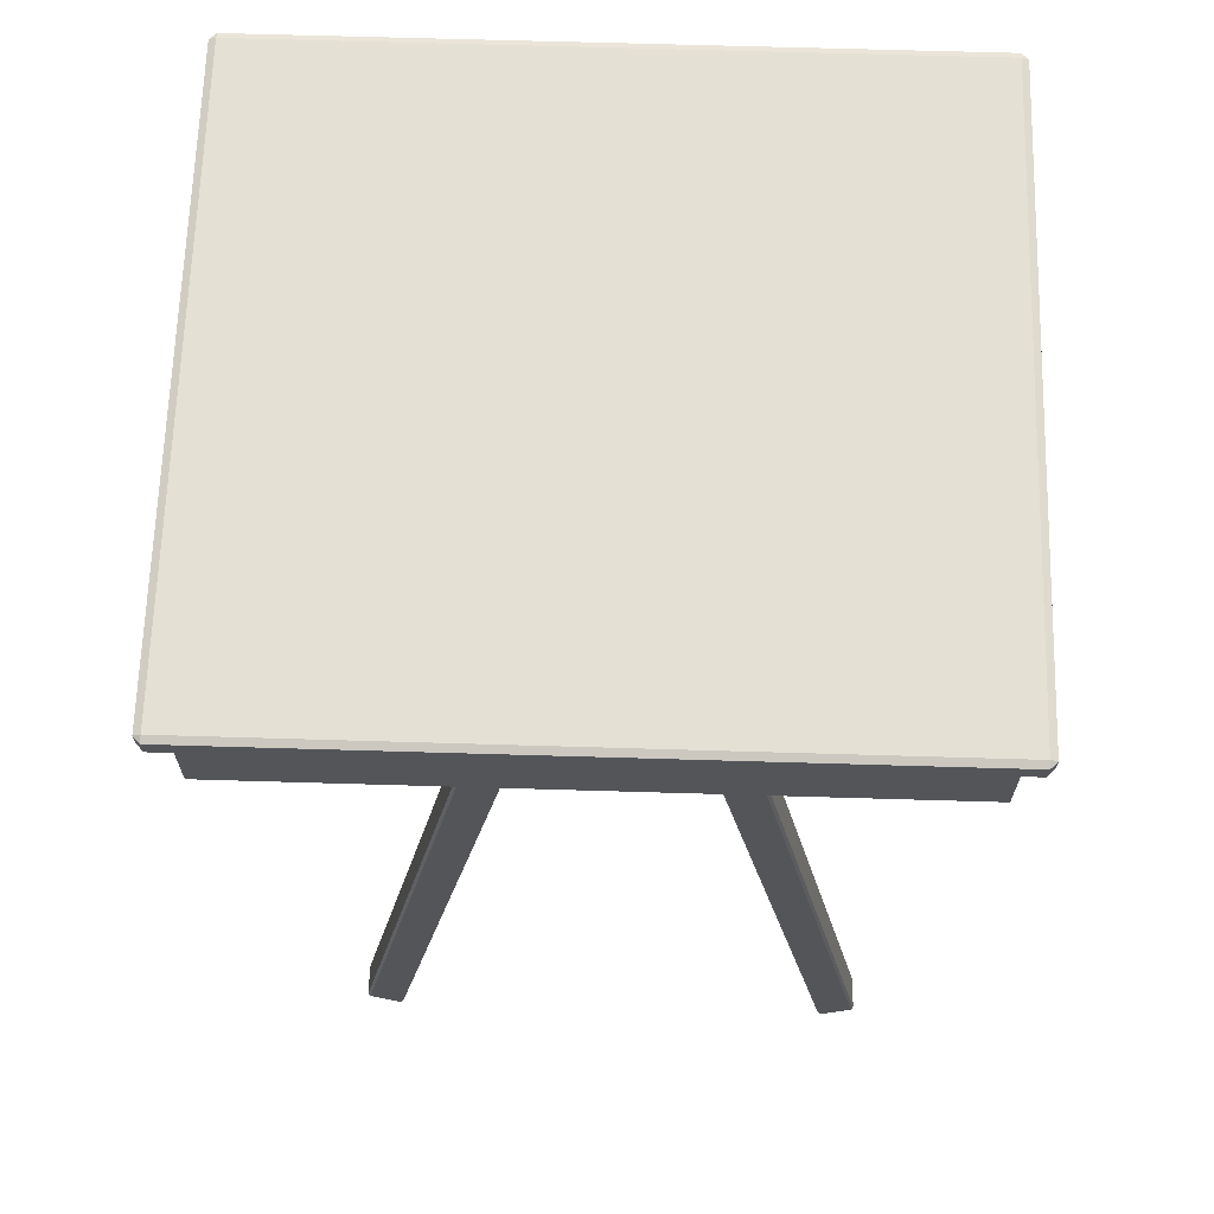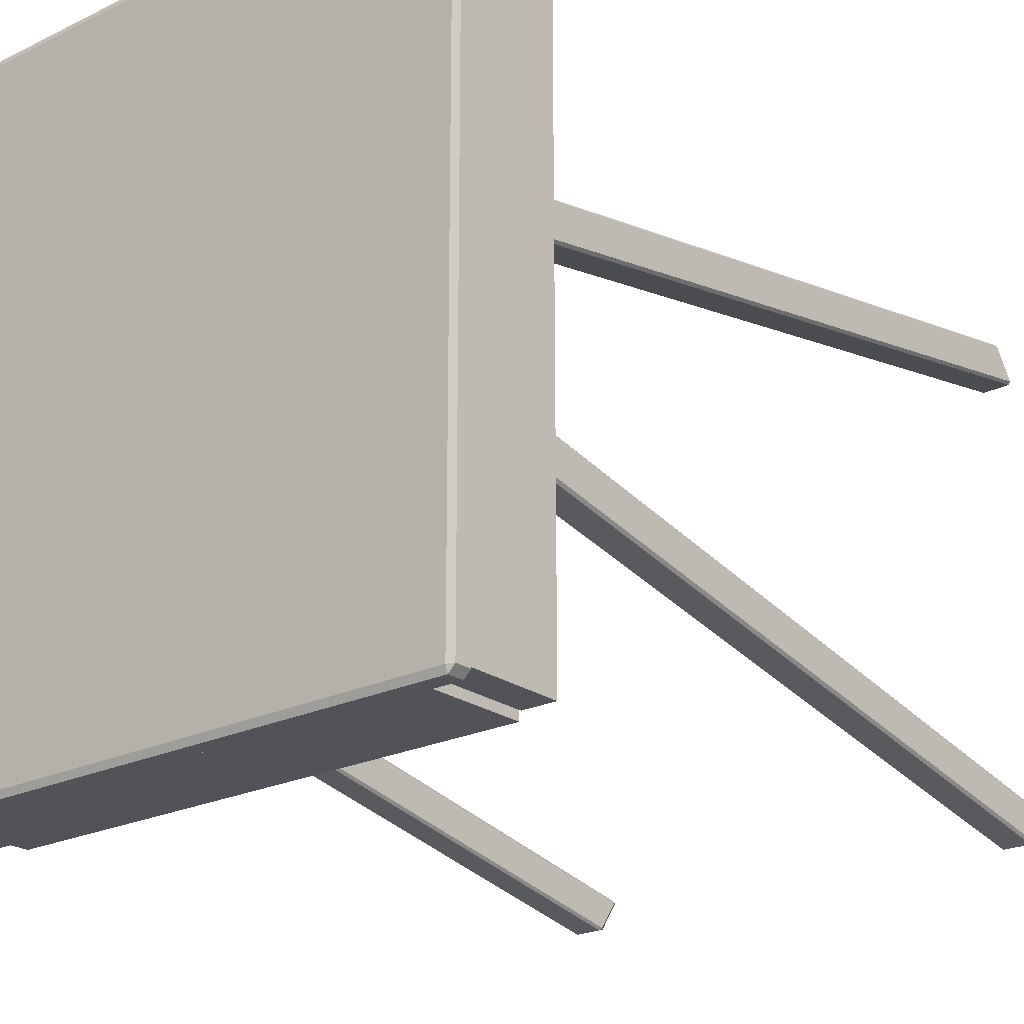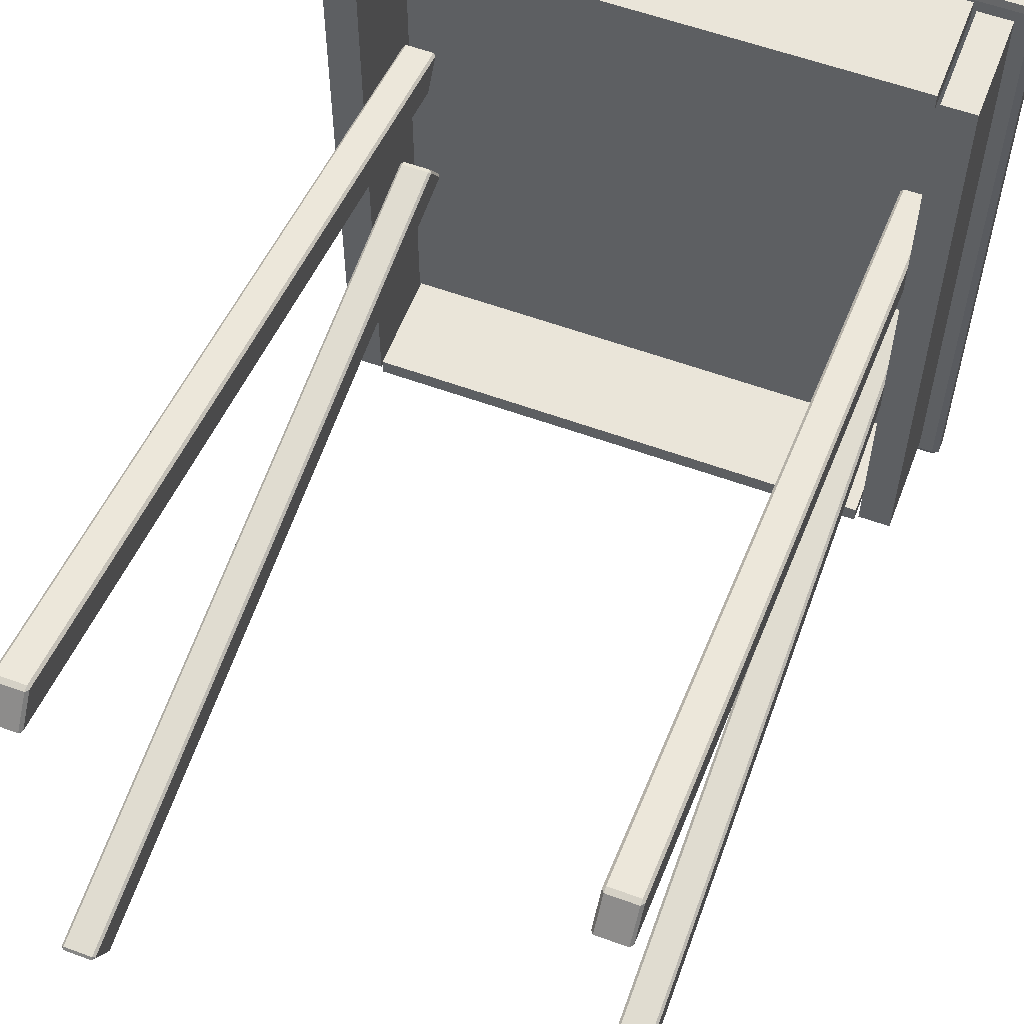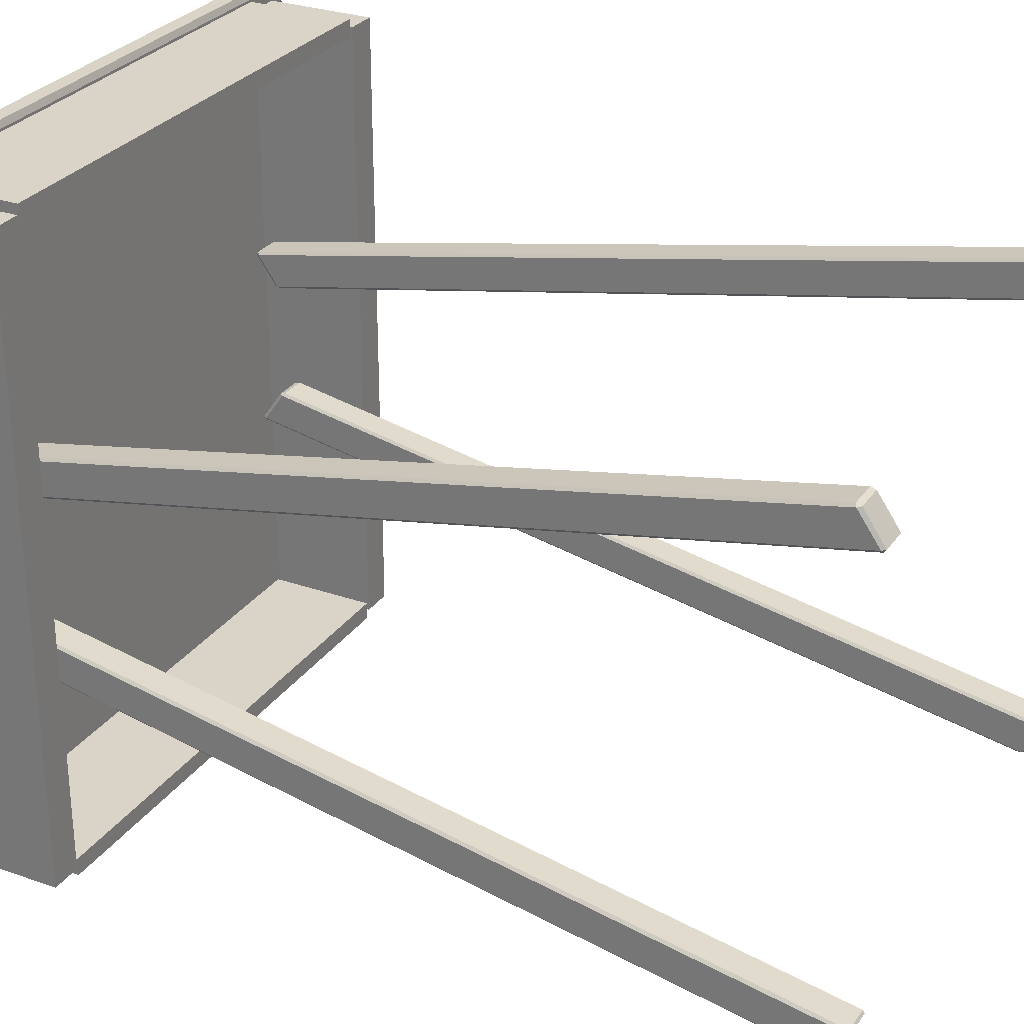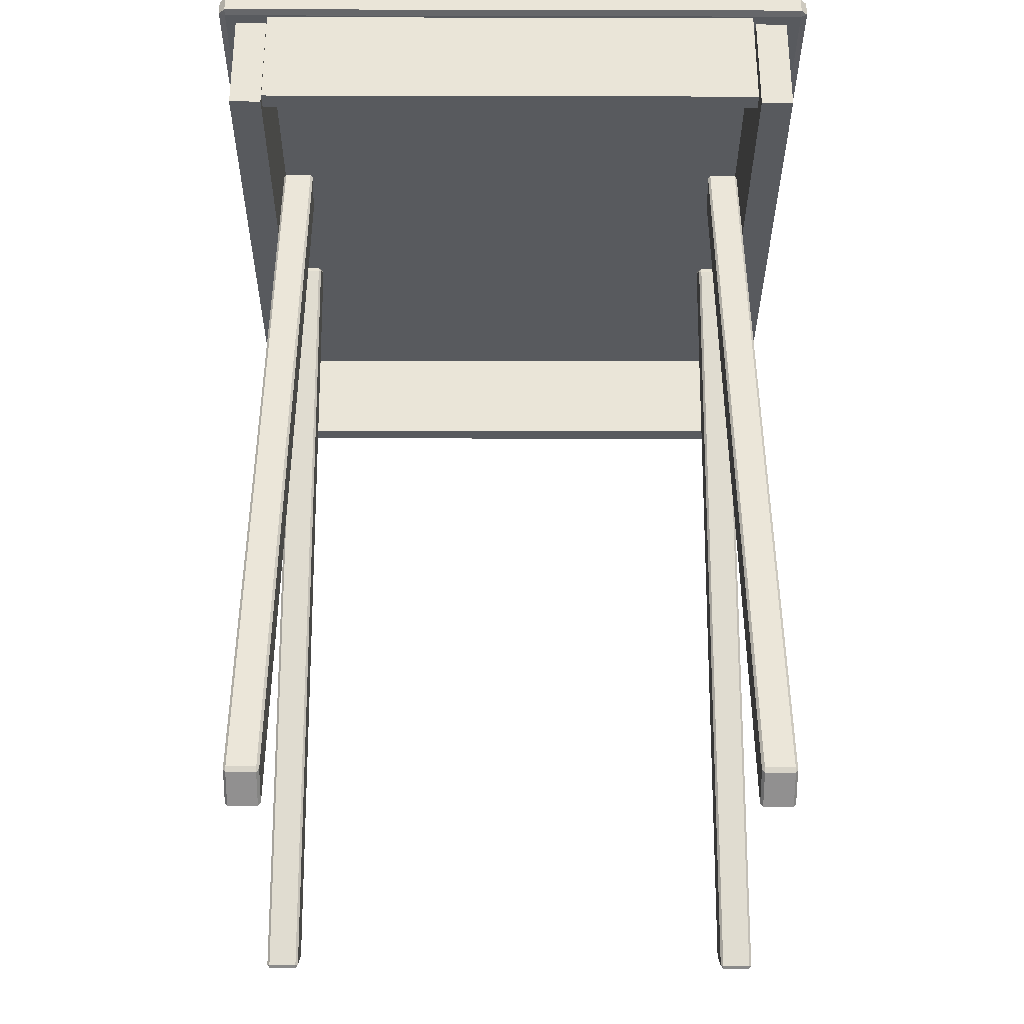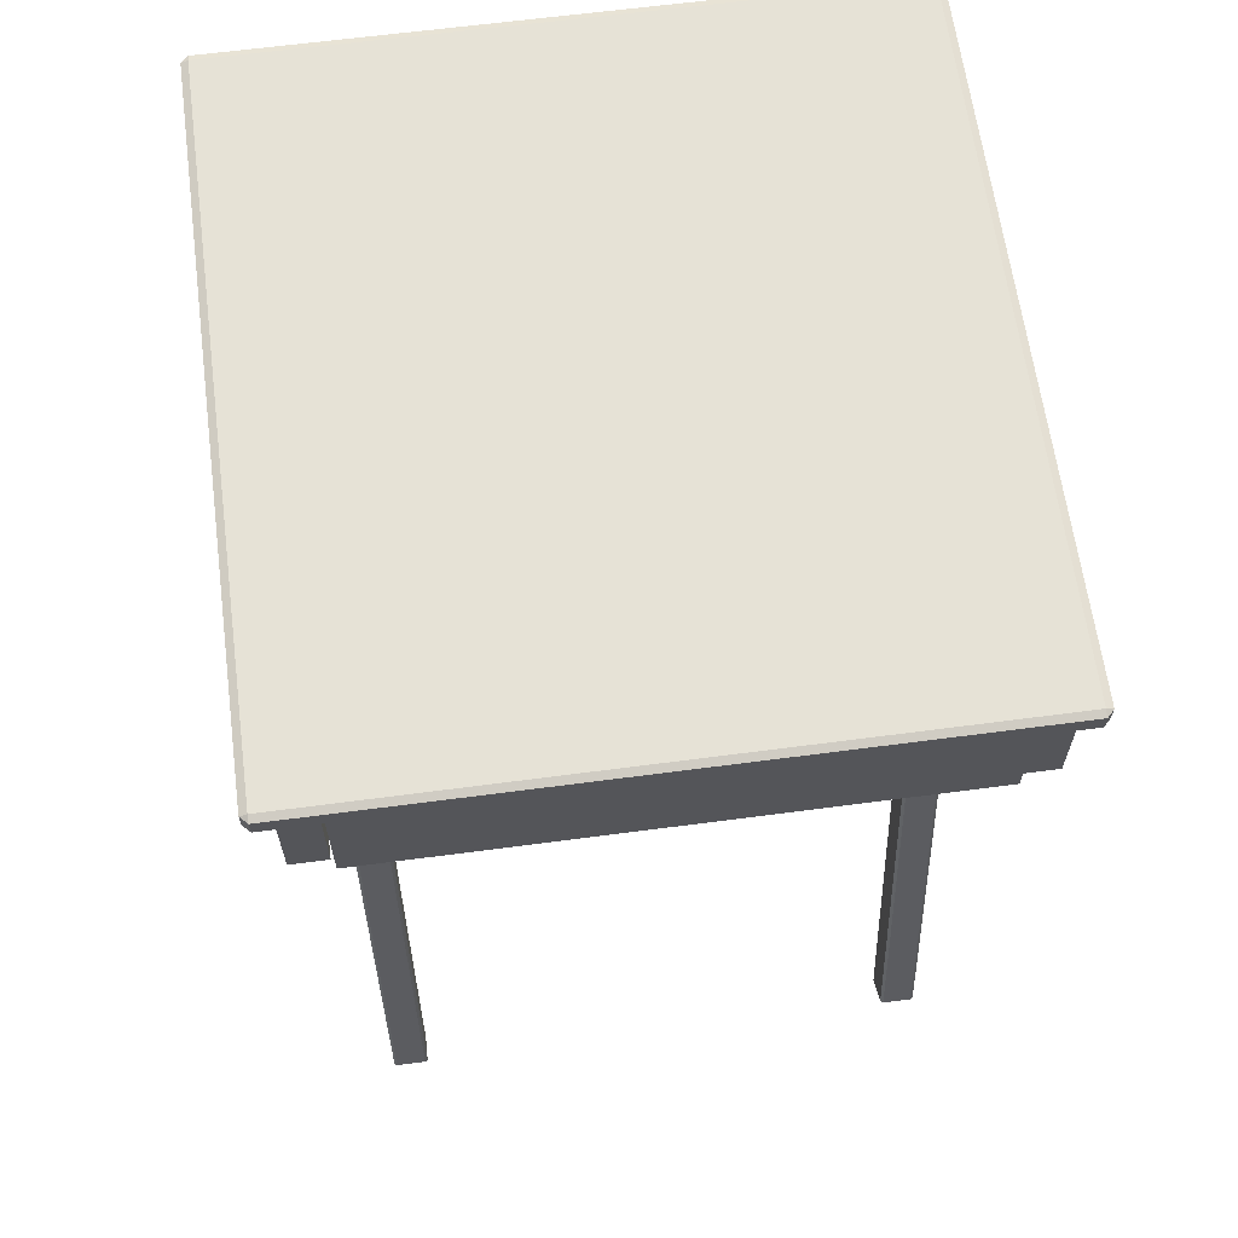
<metadata>
{"format":"obj","ext":"obj","renderer":"f3d","projection":"perspective","resolution":1024,"background":"white","views":[{"elev":66.0,"azim":-88.3,"up":"+Z"},{"elev":-22.6,"azim":39.7,"up":"+Y"},{"elev":57.9,"azim":-159.2,"up":"+Y"},{"elev":28.5,"azim":117.8,"up":"+Y"},{"elev":-31.0,"azim":179.8,"up":"+Z"},{"elev":63.8,"azim":-7.6,"up":"+Z"}]}
</metadata>
<code>
o SideTable_229_1
v 0.2656 0.2803 0.2991
v 0.2656 -0.2798 0.2989
v 0.2656 -0.2798 0.3125
v 0.2656 0.2803 0.3127
v -0.26 0.2858 0.2991
v 0.26 0.2858 0.2991
v 0.26 0.2858 0.3127
v -0.26 0.2858 0.3127
v -0.26 0.2803 0.3148
v 0.26 0.2803 0.3148
v 0.26 -0.2798 0.3146
v -0.26 -0.2798 0.3146
v 0.26 -0.2853 0.2989
v -0.26 -0.2853 0.2989
v -0.26 -0.2853 0.3125
v 0.26 -0.2853 0.3125
v -0.2656 -0.2798 0.2989
v -0.2656 0.2803 0.2991
v -0.2656 0.2803 0.3127
v -0.2656 -0.2798 0.3125
v 0.26 -0.2798 0.2968
v -0.26 -0.2798 0.2968
v 0.26 0.2803 0.297
v -0.26 0.2803 0.297
v -0.1922 0.1996 -0.4079
v -0.1922 0.1744 -0.4254
v -0.1922 0.04172 0.2676
v -0.1922 0.06692 0.2851
v -0.2181 0.2016 -0.4066
v -0.1943 0.2016 -0.4066
v -0.1943 0.06889 0.2865
v -0.2181 0.06889 0.2865
v 0.1977 0.1749 -0.4284
v 0.2215 0.1749 -0.4284
v 0.2215 0.2001 -0.4109
v 0.1977 0.2001 -0.4109
v -0.2181 0.06635 0.2881
v -0.1943 0.06635 0.2881
v -0.1943 0.04115 0.2706
v -0.2181 0.04115 0.2706
v -0.1943 0.1724 -0.4268
v -0.2181 0.1724 -0.4268
v -0.2181 0.03975 0.2663
v -0.1943 0.03975 0.2663
v -0.2202 0.1744 -0.4254
v -0.2202 0.1996 -0.4079
v -0.2202 0.06692 0.2851
v -0.2202 0.04172 0.2676
v 0.2221 0.2631 0.204
v -0.217 0.2631 0.204
v -0.217 0.2631 0.3006
v 0.2221 0.2631 0.3006
v -0.217 0.2781 0.204
v -0.217 0.2781 0.3006
v 0.2221 0.2781 0.204
v 0.2221 0.2781 0.3006
v 0.2236 0.1996 -0.4079
v 0.2236 0.1744 -0.4254
v 0.2236 0.04172 0.2676
v 0.2236 0.06692 0.2851
v 0.1977 0.2016 -0.4066
v 0.2215 0.2016 -0.4066
v 0.2215 0.06889 0.2865
v 0.1977 0.06889 0.2865
v -0.1943 -0.1909 -0.4269
v -0.1943 -0.05871 0.2662
v -0.2181 -0.05871 0.2662
v -0.2181 -0.1909 -0.4269
v 0.1977 0.06635 0.2881
v 0.2215 0.06635 0.2881
v 0.2215 0.04115 0.2706
v 0.1977 0.04115 0.2706
v 0.2215 0.1724 -0.4268
v 0.1977 0.1724 -0.4268
v 0.1977 0.03975 0.2663
v 0.2215 0.03975 0.2663
v 0.1956 0.1744 -0.4254
v 0.1956 0.1996 -0.4079
v 0.1956 0.06692 0.2851
v 0.1956 0.04172 0.2676
v -0.1922 -0.2181 -0.4081
v -0.1922 -0.0859 0.2851
v -0.1922 -0.06068 0.2676
v -0.1922 -0.1929 -0.4256
v -0.2181 -0.22 -0.4067
v -0.2181 -0.08787 0.2864
v -0.1943 -0.08787 0.2864
v -0.1943 -0.22 -0.4067
v 0.2215 -0.1909 -0.4269
v 0.2215 -0.05871 0.2662
v 0.1977 -0.05871 0.2662
v 0.1977 -0.1909 -0.4269
v -0.2181 -0.1934 -0.4285
v -0.2181 -0.2186 -0.4111
v -0.1943 -0.2186 -0.4111
v -0.1943 -0.1934 -0.4285
v -0.2181 -0.08533 0.288
v -0.2181 -0.06011 0.2706
v -0.1943 -0.06011 0.2706
v -0.1943 -0.08533 0.288
v -0.2202 -0.1929 -0.4256
v -0.2202 -0.06068 0.2676
v -0.2202 -0.0859 0.2851
v -0.2202 -0.2181 -0.4081
v 0.2221 -0.2627 0.2038
v 0.2221 -0.2627 0.3004
v -0.217 -0.2627 0.3004
v -0.217 -0.2627 0.2038
v -0.217 -0.2777 0.3004
v -0.217 -0.2776 0.2038
v 0.2221 -0.2777 0.3004
v 0.2221 -0.2776 0.2038
v 0.2236 -0.2181 -0.4081
v 0.2236 -0.0859 0.2851
v 0.2236 -0.06068 0.2676
v 0.2236 -0.1929 -0.4256
v 0.1977 -0.22 -0.4067
v 0.1977 -0.08787 0.2864
v 0.2215 -0.08787 0.2864
v 0.2215 -0.22 -0.4067
v 0.1977 -0.1934 -0.4285
v 0.1977 -0.2186 -0.4111
v 0.2215 -0.2186 -0.4111
v 0.2215 -0.1934 -0.4285
v 0.1977 -0.08533 0.288
v 0.1977 -0.06011 0.2706
v 0.2215 -0.06011 0.2706
v 0.2215 -0.08533 0.288
v 0.1956 -0.1929 -0.4256
v 0.1956 -0.06068 0.2676
v 0.1956 -0.0859 0.2851
v 0.1956 -0.2181 -0.4081
v 0.2235 -0.2709 0.2038
v 0.2235 0.2702 0.204
v 0.2235 0.2701 0.3006
v 0.2235 -0.271 0.3004
v 0.2512 0.2702 0.204
v 0.2512 0.2701 0.3006
v 0.2512 -0.2709 0.2038
v 0.2512 -0.271 0.3004
v -0.2202 -0.2709 0.2038
v -0.2202 -0.271 0.3004
v -0.2202 0.2701 0.3006
v -0.2202 0.2702 0.204
v -0.248 0.2701 0.3006
v -0.248 0.2702 0.204
v -0.248 -0.271 0.3004
v -0.248 -0.2709 0.2038
v -0.1943 0.1749 -0.4284
v -0.2181 0.1749 -0.4284
v -0.1943 0.2001 -0.4109
v -0.2181 0.2001 -0.4109
f 1 3 2
f 1 4 3
f 5 7 6
f 5 8 7
f 9 11 10
f 9 12 11
f 13 15 14
f 13 16 15
f 17 19 18
f 17 20 19
f 21 2 13
f 3 11 16
f 22 14 17
f 12 20 15
f 23 6 1
f 10 4 7
f 24 18 5
f 9 8 19
f 22 13 14
f 22 21 13
f 2 16 13
f 2 3 16
f 11 15 16
f 11 12 15
f 20 14 15
f 20 17 14
f 24 17 18
f 24 22 17
f 12 19 20
f 12 9 19
f 8 18 19
f 8 5 18
f 23 5 6
f 23 24 5
f 9 7 8
f 9 10 7
f 4 6 7
f 4 1 6
f 21 1 2
f 21 23 1
f 10 3 4
f 10 11 3
f 22 23 21
f 22 24 23
f 25 27 26
f 25 28 27
f 29 31 30
f 29 32 31
f 33 35 34
f 33 36 35
f 37 39 38
f 37 40 39
f 41 43 42
f 41 44 43
f 45 47 46
f 45 48 47
f 49 51 50
f 49 52 51
f 50 54 53
f 50 51 54
f 53 56 55
f 53 54 56
f 55 52 49
f 55 56 52
f 50 55 49
f 50 53 55
f 54 52 56
f 54 51 52
f 57 59 58
f 57 60 59
f 61 63 62
f 61 64 63
f 65 67 66
f 65 68 67
f 69 71 70
f 69 72 71
f 73 75 74
f 73 76 75
f 77 79 78
f 77 80 79
f 81 83 82
f 81 84 83
f 85 87 86
f 85 88 87
f 89 91 90
f 89 92 91
f 93 95 94
f 93 96 95
f 97 99 98
f 97 100 99
f 101 103 102
f 101 104 103
f 105 107 106
f 105 108 107
f 108 109 107
f 108 110 109
f 110 111 109
f 110 112 111
f 112 106 111
f 112 105 106
f 108 112 110
f 108 105 112
f 109 106 107
f 109 111 106
f 113 115 114
f 113 116 115
f 117 119 118
f 117 120 119
f 121 123 122
f 121 124 123
f 125 127 126
f 125 128 127
f 129 131 130
f 129 132 131
f 133 135 134
f 133 136 135
f 134 138 137
f 134 135 138
f 137 140 139
f 137 138 140
f 139 136 133
f 139 140 136
f 134 139 133
f 134 137 139
f 138 136 140
f 138 135 136
f 141 143 142
f 141 144 143
f 144 145 143
f 144 146 145
f 146 147 145
f 146 148 147
f 148 142 147
f 148 141 142
f 144 148 146
f 144 141 148
f 145 142 143
f 145 147 142
f 149 26 41
f 27 39 44
f 150 42 45
f 40 48 43
f 151 30 25
f 38 28 31
f 152 46 29
f 37 32 47
f 34 58 73
f 59 71 76
f 33 74 77
f 72 80 75
f 35 62 57
f 70 60 63
f 36 78 61
f 69 64 79
f 96 65 84
f 83 66 99
f 93 101 68
f 98 67 102
f 95 81 88
f 100 87 82
f 94 85 104
f 97 103 86
f 124 89 116
f 115 90 127
f 121 129 92
f 126 91 130
f 123 113 120
f 128 119 114
f 122 117 132
f 125 131 118
f 150 41 42
f 150 149 41
f 26 44 41
f 26 27 44
f 39 43 44
f 39 40 43
f 48 42 43
f 48 45 42
f 152 45 46
f 152 150 45
f 40 47 48
f 40 37 47
f 32 46 47
f 32 29 46
f 151 29 30
f 151 152 29
f 37 31 32
f 37 38 31
f 28 30 31
f 28 25 30
f 149 25 26
f 149 151 25
f 38 27 28
f 38 39 27
f 33 73 74
f 33 34 73
f 58 76 73
f 58 59 76
f 71 75 76
f 71 72 75
f 80 74 75
f 80 77 74
f 36 77 78
f 36 33 77
f 72 79 80
f 72 69 79
f 64 78 79
f 64 61 78
f 35 61 62
f 35 36 61
f 69 63 64
f 69 70 63
f 60 62 63
f 60 57 62
f 34 57 58
f 34 35 57
f 70 59 60
f 70 71 59
f 68 96 93
f 68 65 96
f 65 83 84
f 65 66 83
f 66 98 99
f 66 67 98
f 67 101 102
f 67 68 101
f 104 93 94
f 104 101 93
f 102 97 98
f 102 103 97
f 103 85 86
f 103 104 85
f 88 94 95
f 88 85 94
f 86 100 97
f 86 87 100
f 87 81 82
f 87 88 81
f 84 95 96
f 84 81 95
f 82 99 100
f 82 83 99
f 92 124 121
f 92 89 124
f 89 115 116
f 89 90 115
f 90 126 127
f 90 91 126
f 91 129 130
f 91 92 129
f 132 121 122
f 132 129 121
f 130 125 126
f 130 131 125
f 131 117 118
f 131 132 117
f 120 122 123
f 120 117 122
f 118 128 125
f 118 119 128
f 119 113 114
f 119 120 113
f 116 123 124
f 116 113 123
f 114 127 128
f 114 115 127
f 150 151 149
f 150 152 151

</code>
